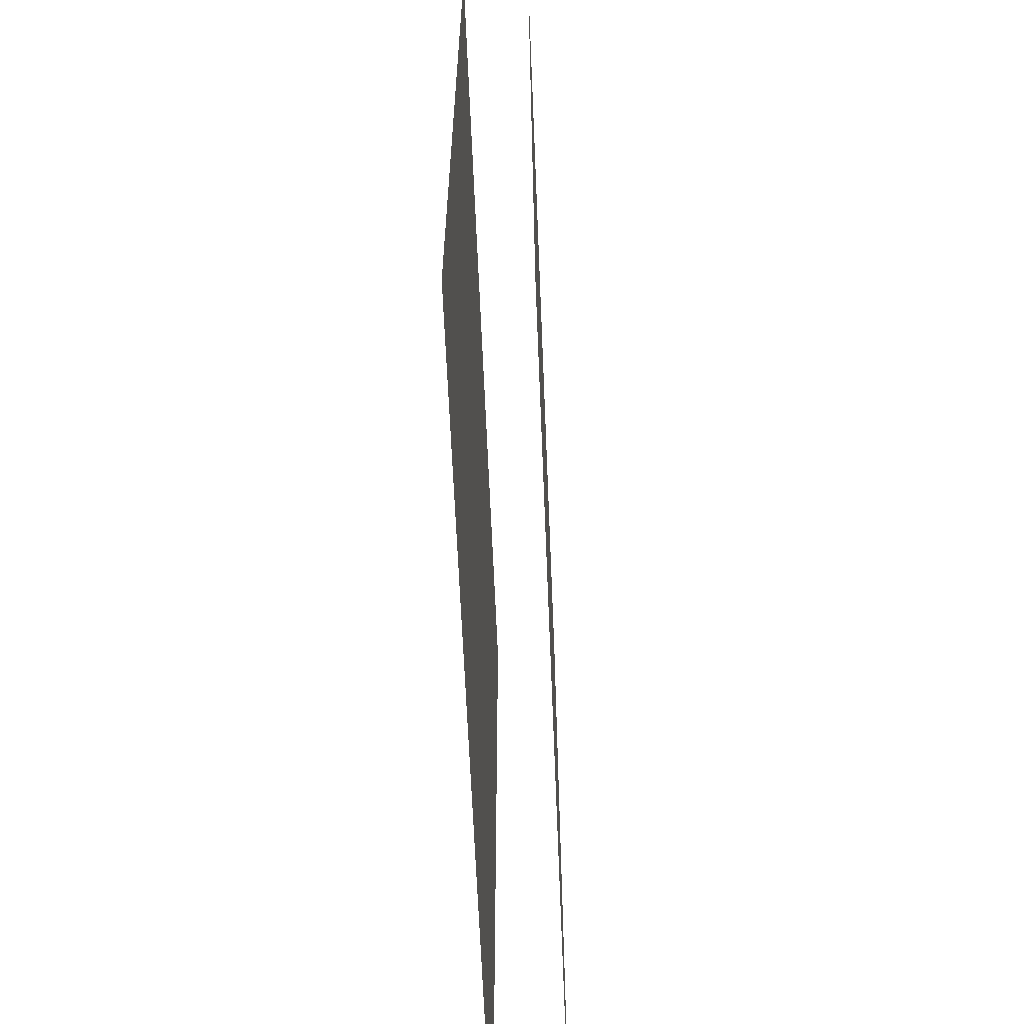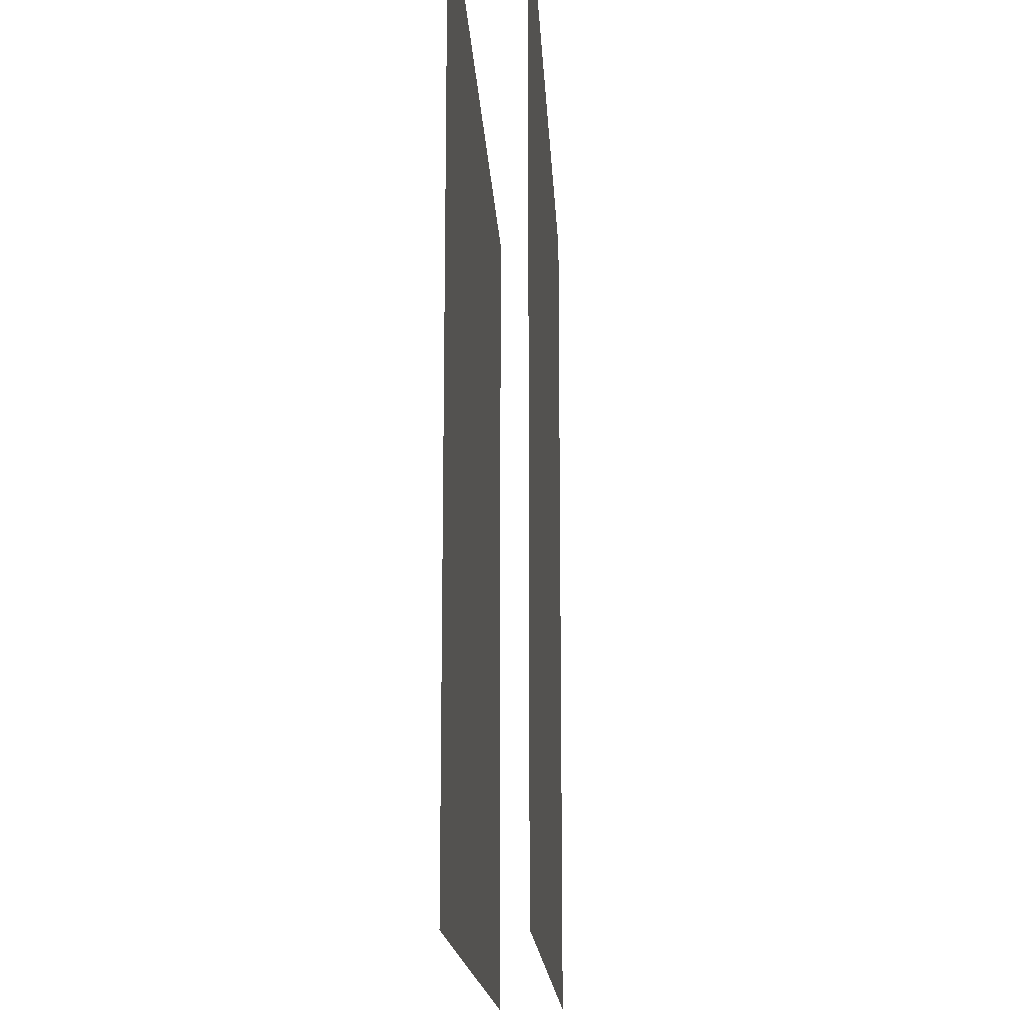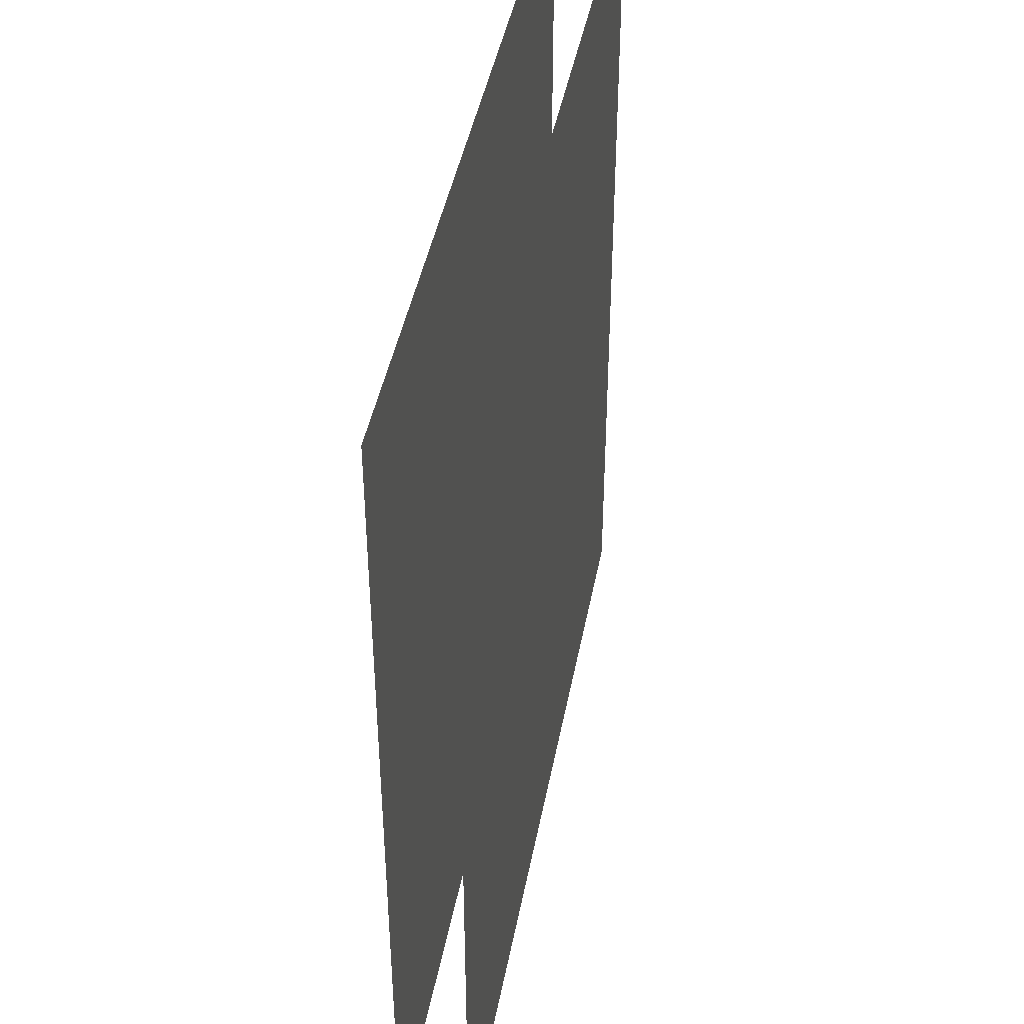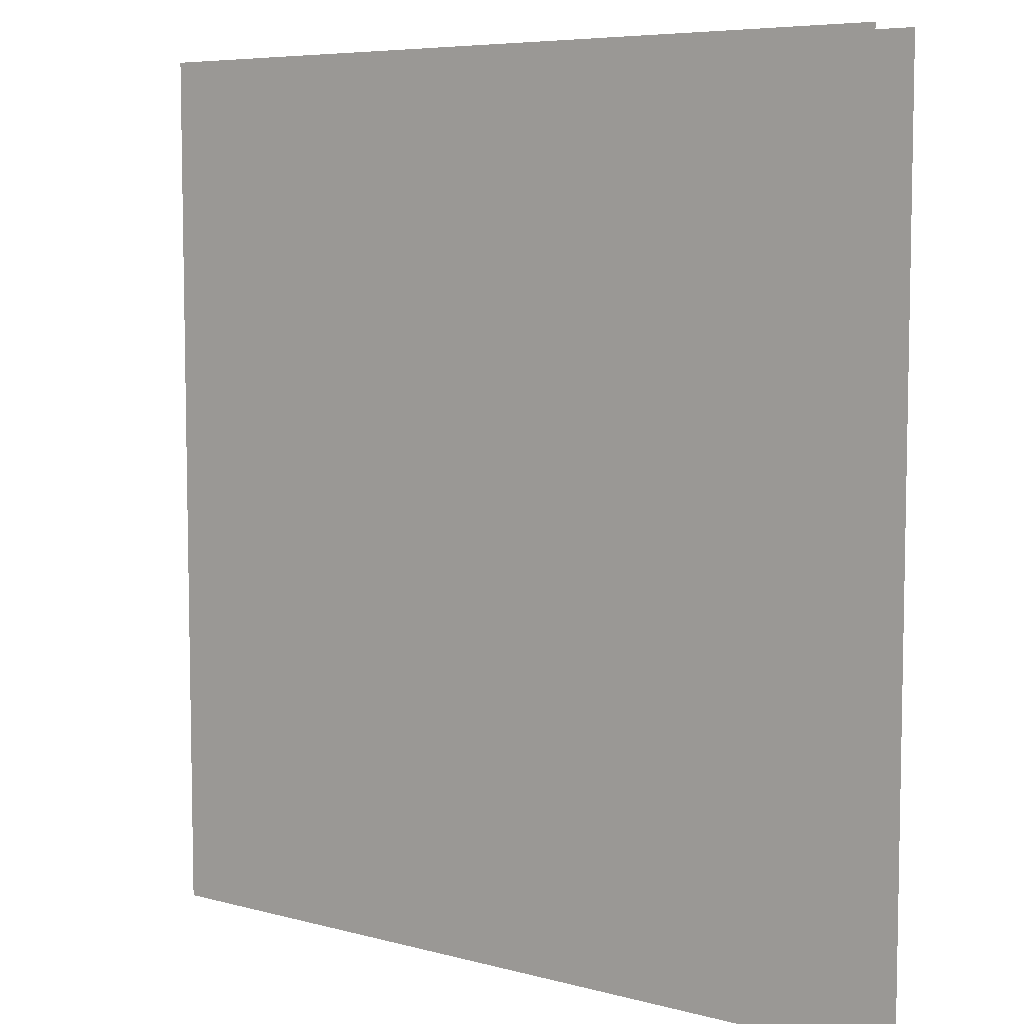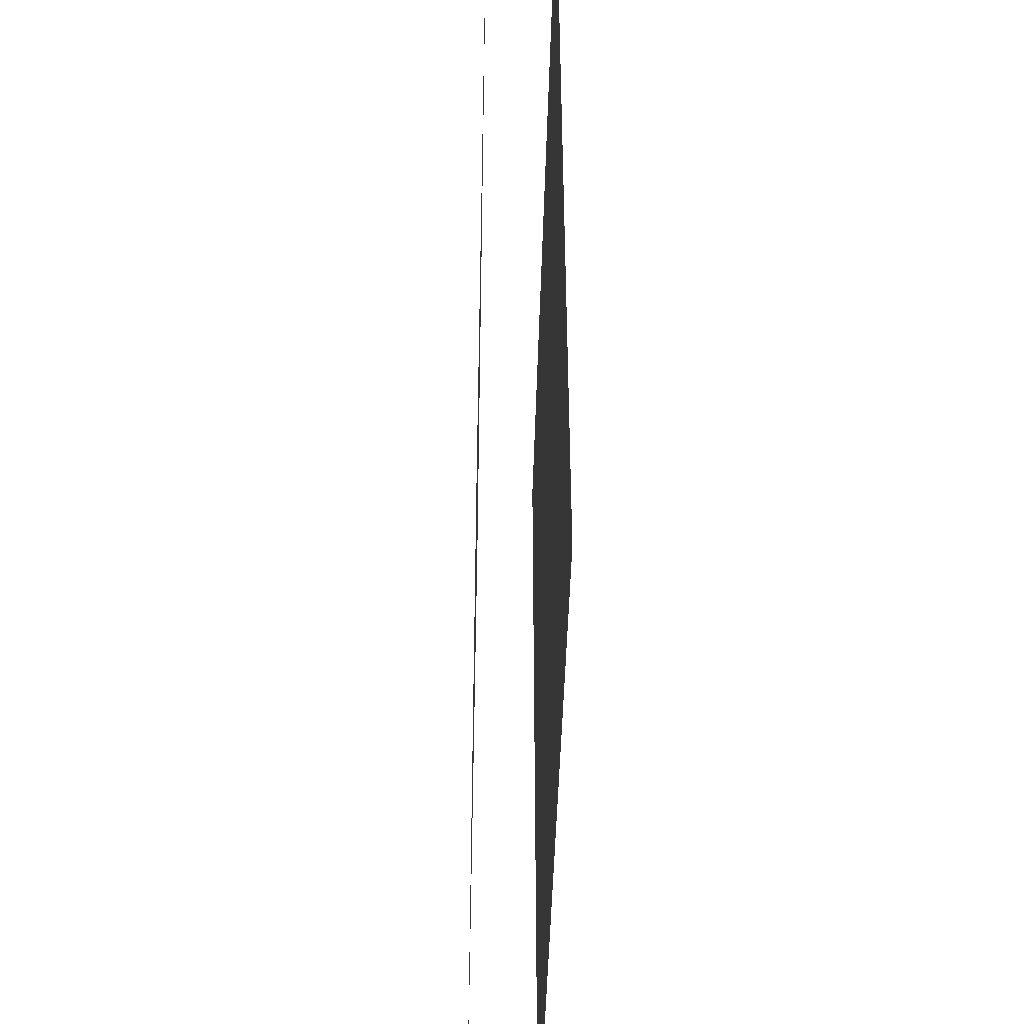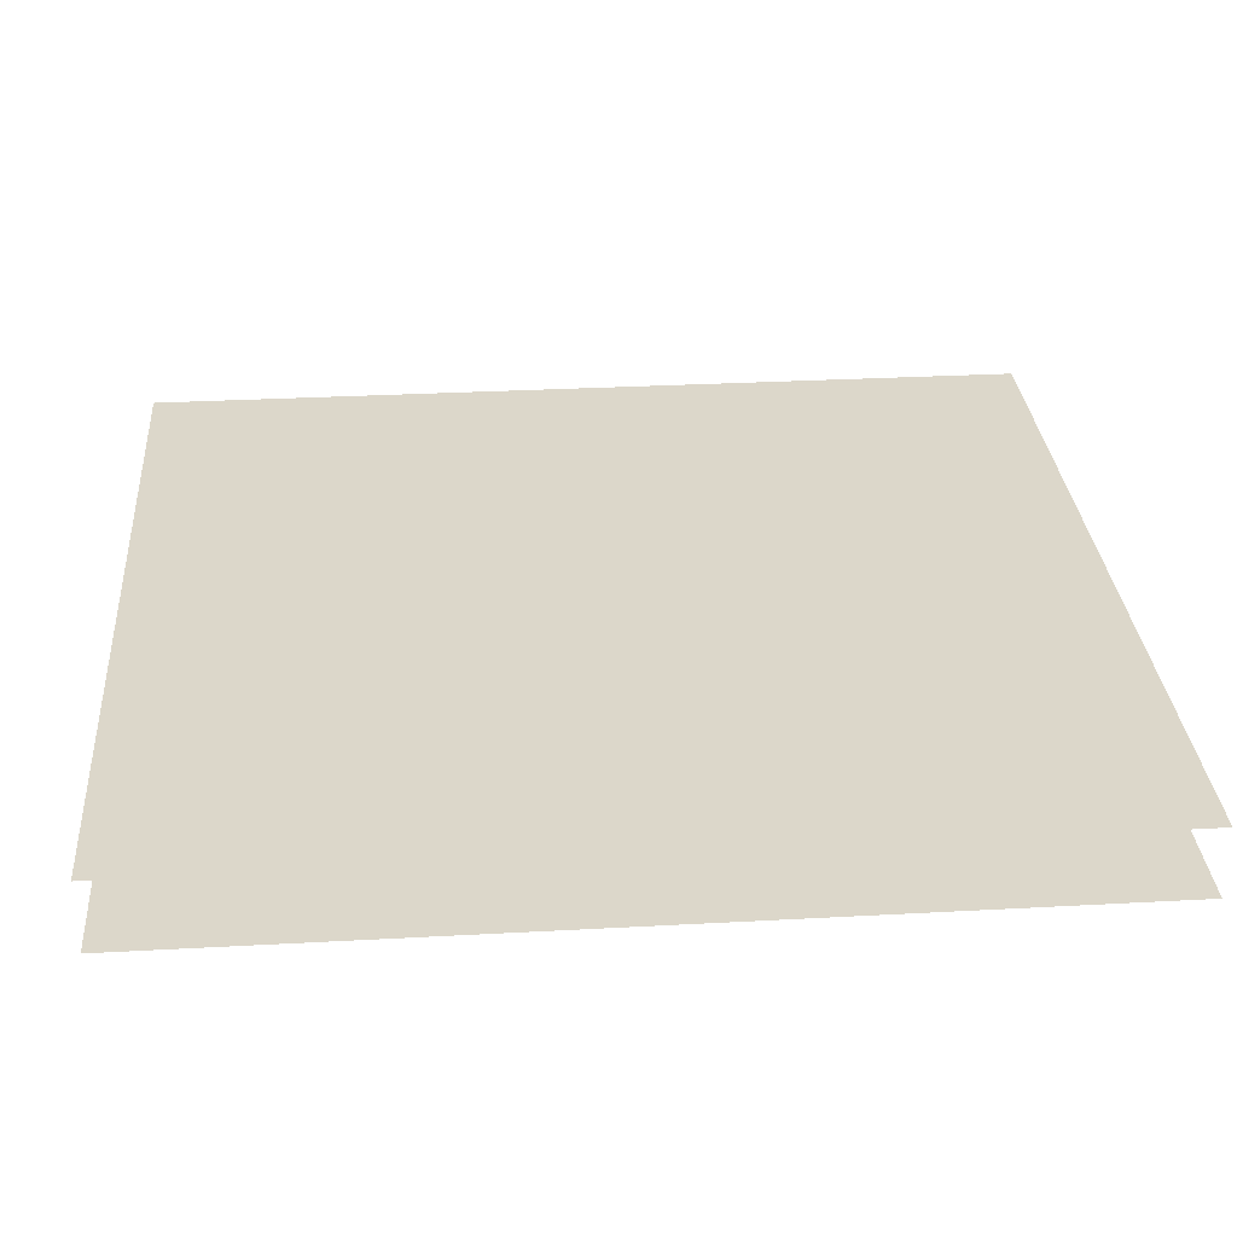
<metadata>
{"format":"obj","ext":"obj","renderer":"f3d","projection":"perspective","resolution":1024,"background":"white","views":[{"elev":-63.7,"azim":-87.6,"up":"+Y"},{"elev":-15.8,"azim":-87.1,"up":"+Y"},{"elev":43.6,"azim":100.6,"up":"+Y"},{"elev":6.7,"azim":37.8,"up":"+Y"},{"elev":-45.0,"azim":88.7,"up":"+Y"},{"elev":30.7,"azim":85.5,"up":"+Z"}]}
</metadata>
<code>
g default
v 0 0 12.5
v 300 0 12.5
v 0 325 12.5
v 300 325 12.5
v 0 325 -12.5
v 300 325 -12.5
v 0 0 -12.5
v 300 0 -12.5
g Interior_Wall
f 1 2 4 3
f 5 6 8 7

</code>
